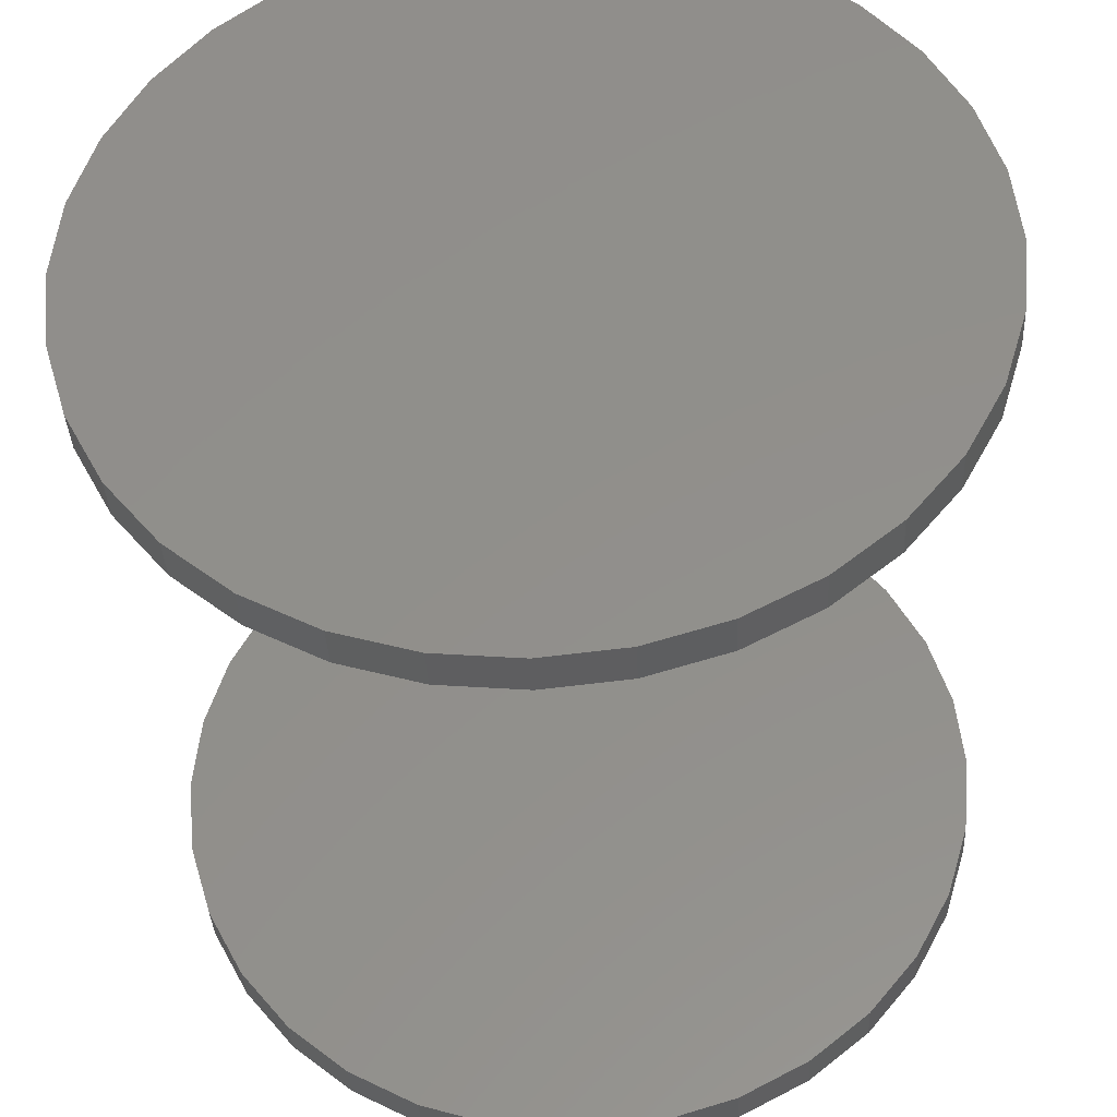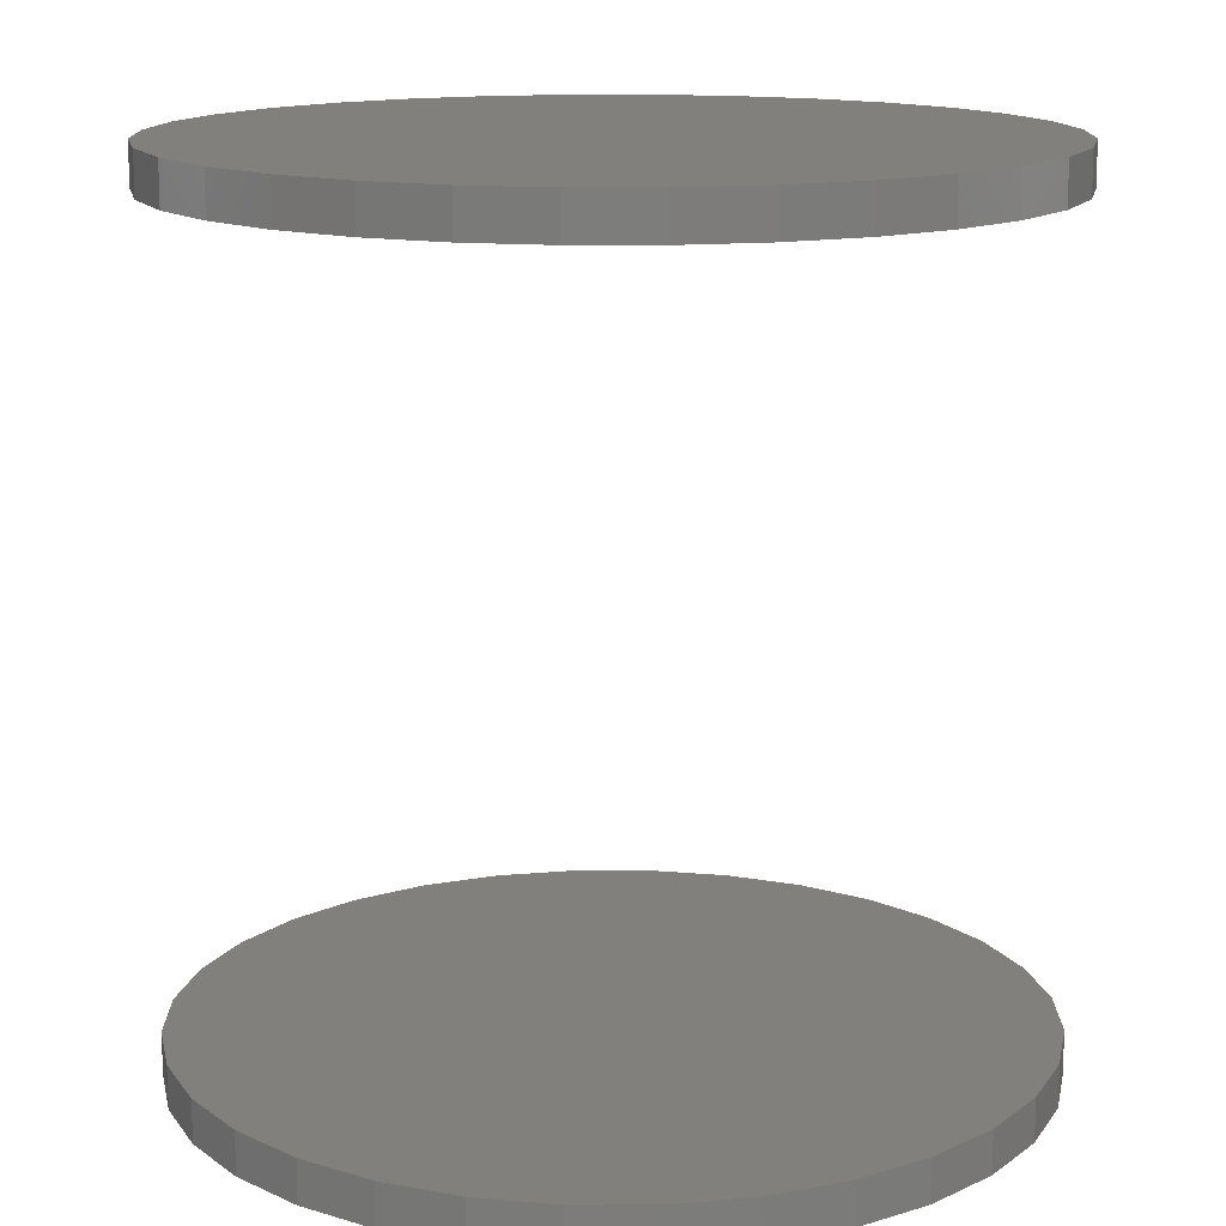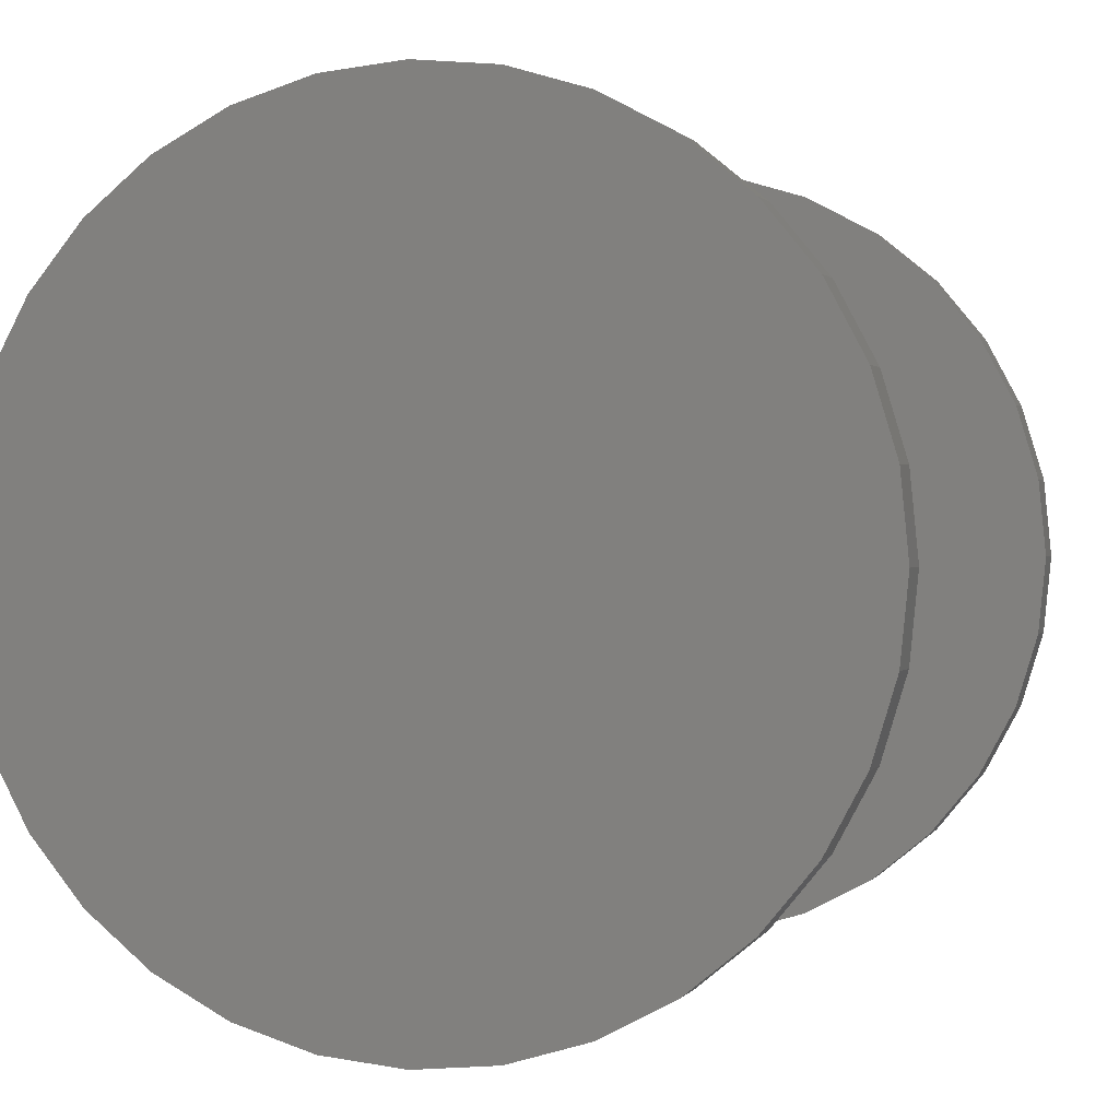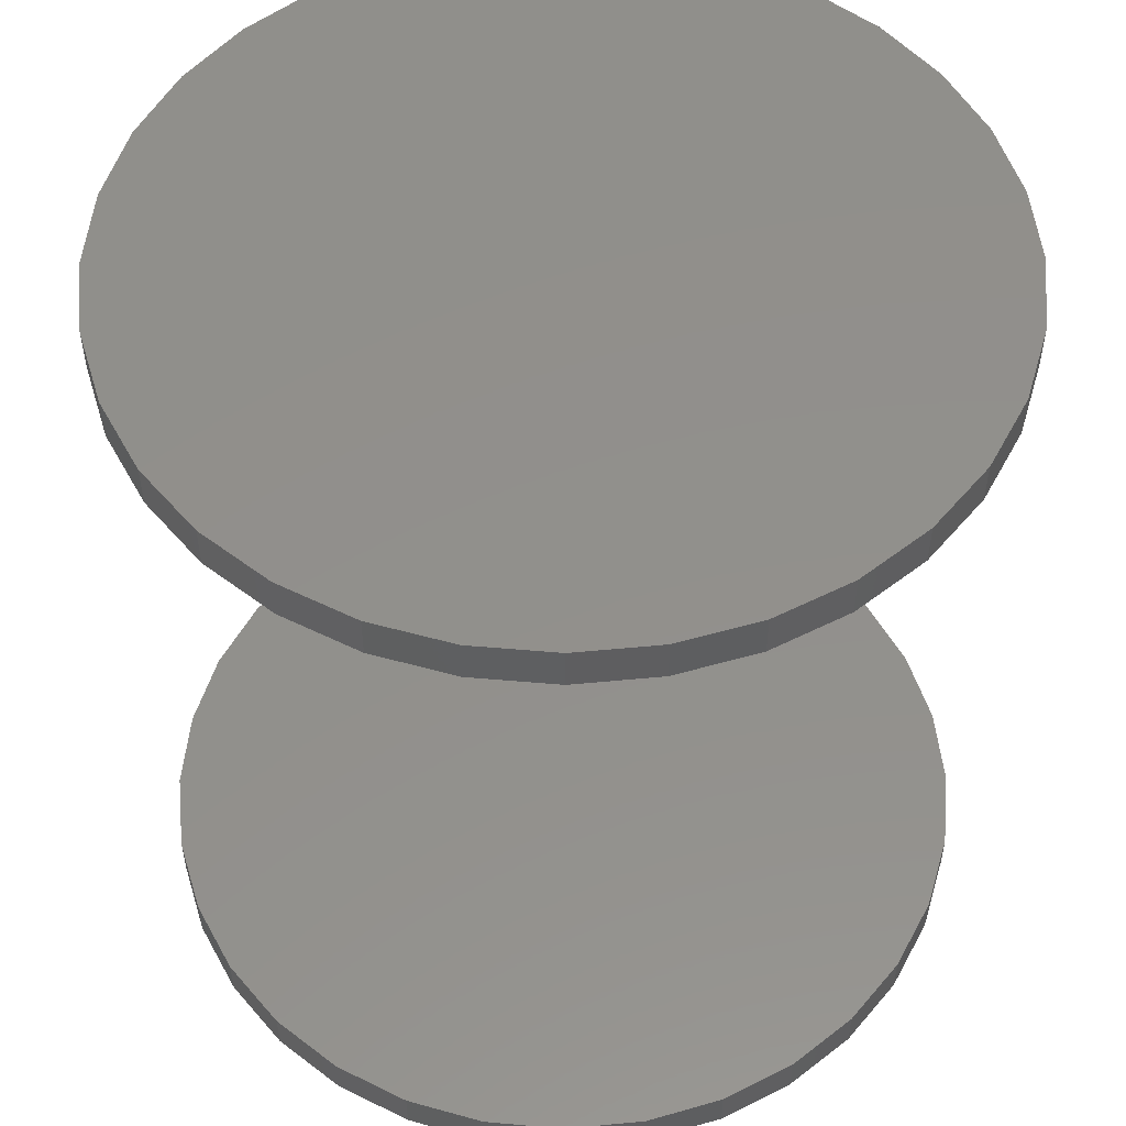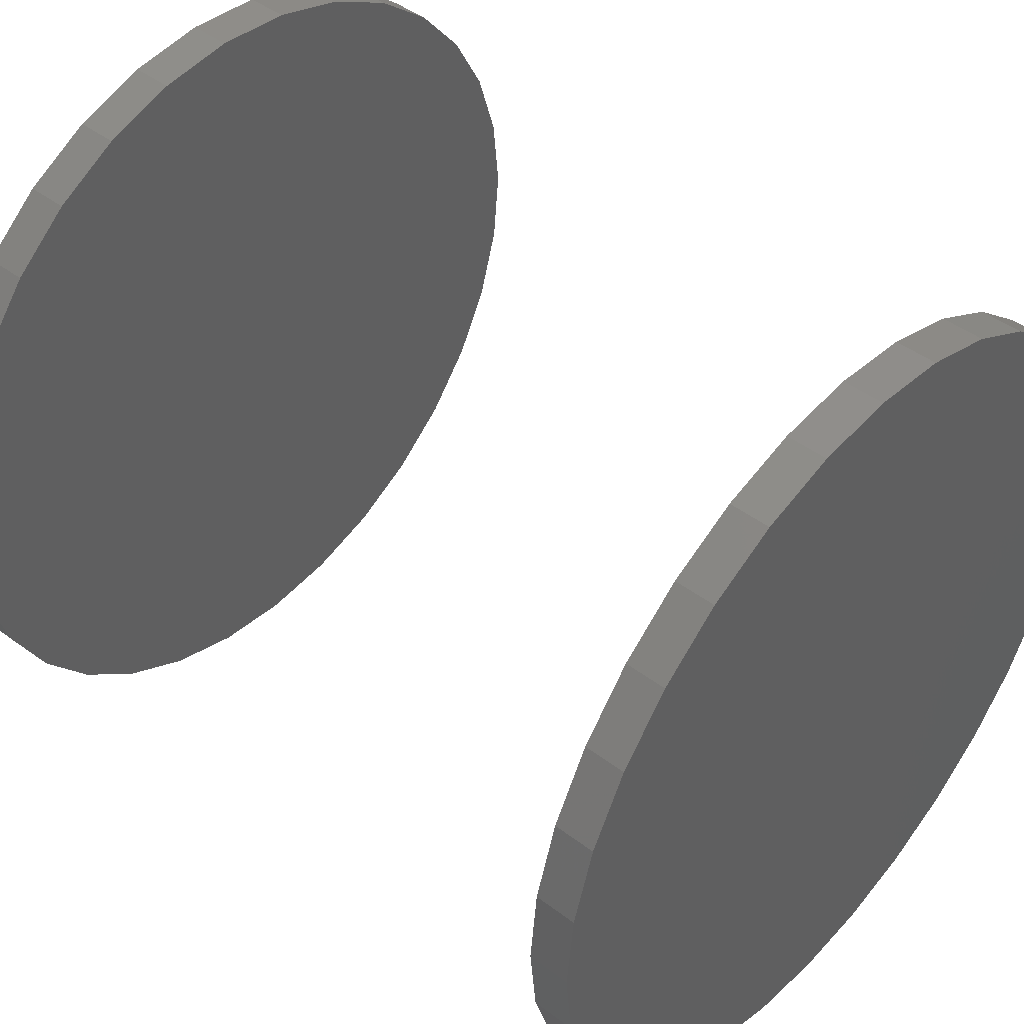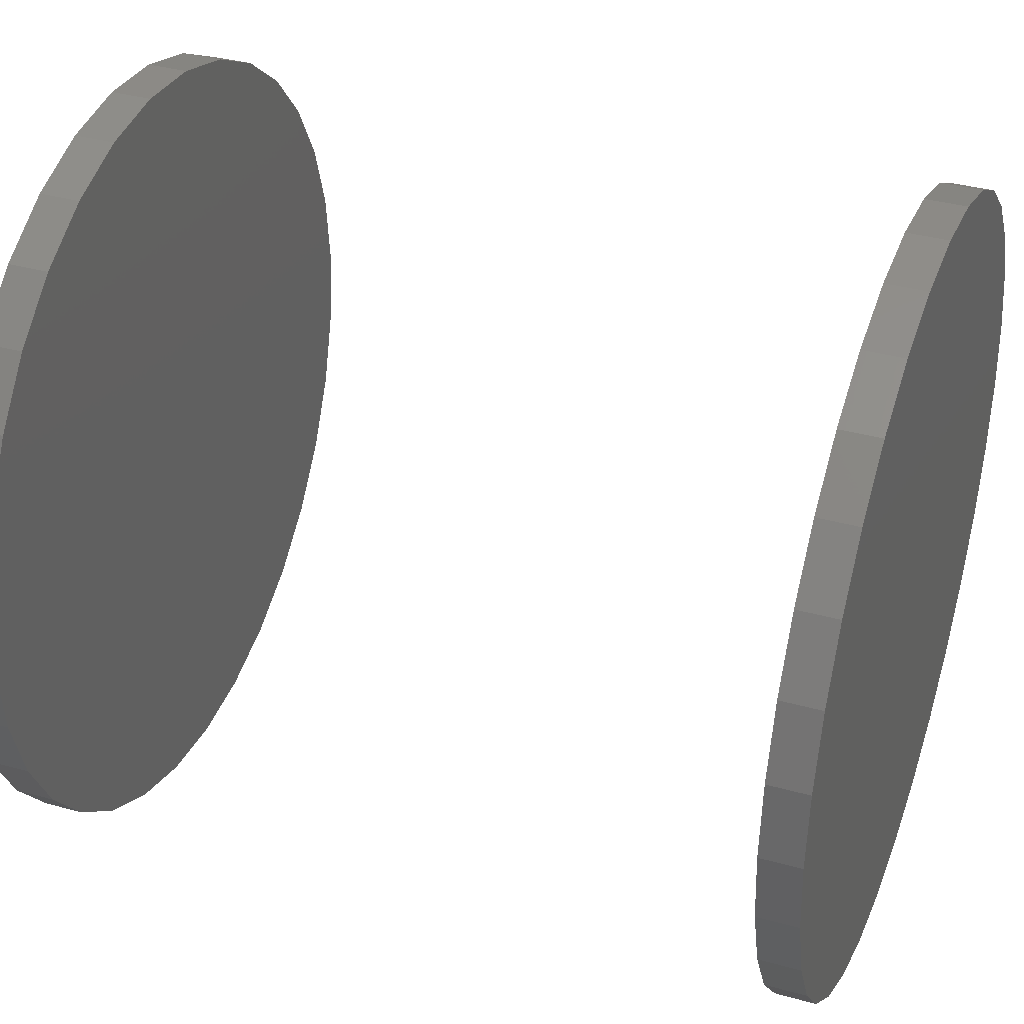
<metadata>
{"format":"stl","ext":"stl","renderer":"f3d","projection":"perspective","resolution":1024,"background":"white","views":[{"elev":-36.9,"azim":-177.1,"up":"+Z"},{"elev":14.1,"azim":-17.1,"up":"+Y"},{"elev":0.7,"azim":-163.1,"up":"+Z"},{"elev":52.5,"azim":11.0,"up":"+Y"},{"elev":45.1,"azim":-48.9,"up":"+Z"},{"elev":36.3,"azim":-70.0,"up":"+Z"}]}
</metadata>
<code>
# stl→obj: 128 verts, 248 faces
v -0.625 -0.5938 0.4453
v -0.625 -0.625 0.4453
v -0.6192 -0.5938 0.5046
v -0.6192 -0.625 0.5046
v -0.6019 -0.5938 0.5616
v -0.6019 -0.625 0.5616
v -0.5738 -0.5938 0.6142
v -0.5738 -0.625 0.6142
v -0.536 -0.5938 0.6602
v -0.536 -0.625 0.6602
v -0.4899 -0.5938 0.698
v -0.4899 -0.625 0.698
v -0.4374 -0.5938 0.7261
v -0.4374 -0.625 0.7261
v -0.3803 -0.5938 0.7434
v -0.3803 -0.625 0.7434
v -0.3211 -0.5938 0.7493
v -0.3211 -0.625 0.7493
v -0.2618 -0.5938 0.7434
v -0.2618 -0.625 0.7434
v -0.2047 -0.5938 0.7261
v -0.2047 -0.625 0.7261
v -0.1522 -0.5938 0.698
v -0.1522 -0.625 0.698
v -0.1061 -0.5938 0.6602
v -0.1061 -0.625 0.6602
v -0.06833 -0.5938 0.6142
v -0.06833 -0.625 0.6142
v -0.04024 -0.5938 0.5616
v -0.04024 -0.625 0.5616
v -0.02295 -0.5938 0.5046
v -0.02295 -0.625 0.5046
v -0.01711 -0.5938 0.4453
v -0.01711 -0.625 0.4453
v -0.625 2.177e-17 0.4453
v -0.625 -0.03125 0.4453
v -0.6192 2.571e-17 0.5046
v -0.6192 -0.03125 0.5046
v -0.6019 3.079e-17 0.5616
v -0.6019 -0.03125 0.5616
v -0.5738 3.683e-17 0.6142
v -0.5738 -0.03125 0.6142
v -0.536 4.358e-17 0.6602
v -0.536 -0.03125 0.6602
v -0.4899 5.079e-17 0.698
v -0.4899 -0.03125 0.698
v -0.4374 5.819e-17 0.7261
v -0.4374 -0.03125 0.7261
v -0.3803 6.548e-17 0.7434
v -0.3803 -0.03125 0.7434
v -0.3211 7.238e-17 0.7493
v -0.3211 -0.03125 0.7493
v -0.2618 7.864e-17 0.7434
v -0.2618 -0.03125 0.7434
v -0.2047 8.401e-17 0.7261
v -0.2047 -0.03125 0.7261
v -0.1522 8.829e-17 0.698
v -0.1522 -0.03125 0.698
v -0.1061 9.13e-17 0.6602
v -0.1061 -0.03125 0.6602
v -0.06833 9.294e-17 0.6142
v -0.06833 -0.03125 0.6142
v -0.04024 9.314e-17 0.5616
v -0.04024 -0.03125 0.5616
v -0.02295 9.19e-17 0.5046
v -0.02295 -0.03125 0.5046
v -0.01711 8.926e-17 0.4453
v -0.01711 -0.03125 0.4453
v -0.02295 -0.5938 0.386
v -0.02295 -0.625 0.386
v -0.04024 -0.5938 0.329
v -0.04024 -0.625 0.329
v -0.06833 -0.5938 0.2764
v -0.06833 -0.625 0.2764
v -0.1061 -0.5938 0.2304
v -0.1061 -0.625 0.2304
v -0.1522 -0.5938 0.1926
v -0.1522 -0.625 0.1926
v -0.2047 -0.5938 0.1645
v -0.2047 -0.625 0.1645
v -0.2618 -0.5938 0.1472
v -0.2618 -0.625 0.1472
v -0.3211 -0.5938 0.1414
v -0.3211 -0.625 0.1414
v -0.3803 -0.5938 0.1472
v -0.3803 -0.625 0.1472
v -0.4374 -0.5938 0.1645
v -0.4374 -0.625 0.1645
v -0.4899 -0.5938 0.1926
v -0.4899 -0.625 0.1926
v -0.536 -0.5938 0.2304
v -0.536 -0.625 0.2304
v -0.5738 -0.5938 0.2764
v -0.5738 -0.625 0.2764
v -0.6019 -0.5938 0.329
v -0.6019 -0.625 0.329
v -0.6192 -0.5938 0.386
v -0.6192 -0.625 0.386
v -0.02295 8.532e-17 0.386
v -0.02295 -0.03125 0.386
v -0.04024 8.023e-17 0.329
v -0.04024 -0.03125 0.329
v -0.06833 7.42e-17 0.2764
v -0.06833 -0.03125 0.2764
v -0.1061 6.744e-17 0.2304
v -0.1061 -0.03125 0.2304
v -0.1522 6.023e-17 0.1926
v -0.1522 -0.03125 0.1926
v -0.2047 5.284e-17 0.1645
v -0.2047 -0.03125 0.1645
v -0.2618 4.555e-17 0.1472
v -0.2618 -0.03125 0.1472
v -0.3211 3.864e-17 0.1414
v -0.3211 -0.03125 0.1414
v -0.3803 3.238e-17 0.1472
v -0.3803 -0.03125 0.1472
v -0.4374 2.701e-17 0.1645
v -0.4374 -0.03125 0.1645
v -0.4899 2.273e-17 0.1926
v -0.4899 -0.03125 0.1926
v -0.536 1.972e-17 0.2304
v -0.536 -0.03125 0.2304
v -0.5738 1.808e-17 0.2764
v -0.5738 -0.03125 0.2764
v -0.6019 1.788e-17 0.329
v -0.6019 -0.03125 0.329
v -0.6192 1.912e-17 0.386
v -0.6192 -0.03125 0.386
f 1 2 3
f 3 2 4
f 3 4 5
f 5 4 6
f 5 6 7
f 7 6 8
f 7 8 9
f 9 8 10
f 9 10 11
f 11 10 12
f 11 12 13
f 13 12 14
f 13 14 15
f 15 14 16
f 15 16 17
f 17 16 18
f 17 18 19
f 19 18 20
f 19 20 21
f 21 20 22
f 21 22 23
f 23 22 24
f 23 24 25
f 25 24 26
f 25 26 27
f 27 26 28
f 27 28 29
f 29 28 30
f 29 30 31
f 31 30 32
f 31 32 33
f 33 32 34
f 35 36 37
f 37 36 38
f 37 38 39
f 39 38 40
f 39 40 41
f 41 40 42
f 41 42 43
f 43 42 44
f 43 44 45
f 45 44 46
f 45 46 47
f 47 46 48
f 47 48 49
f 49 48 50
f 49 50 51
f 51 50 52
f 51 52 53
f 53 52 54
f 53 54 55
f 55 54 56
f 55 56 57
f 57 56 58
f 57 58 59
f 59 58 60
f 59 60 61
f 61 60 62
f 61 62 63
f 63 62 64
f 63 64 65
f 65 64 66
f 65 66 67
f 67 66 68
f 33 34 69
f 69 34 70
f 69 70 71
f 71 70 72
f 71 72 73
f 73 72 74
f 73 74 75
f 75 74 76
f 75 76 77
f 77 76 78
f 77 78 79
f 79 78 80
f 79 80 81
f 81 80 82
f 81 82 83
f 83 82 84
f 83 84 85
f 85 84 86
f 85 86 87
f 87 86 88
f 87 88 89
f 89 88 90
f 89 90 91
f 91 90 92
f 91 92 93
f 93 92 94
f 93 94 95
f 95 94 96
f 95 96 97
f 97 96 98
f 97 98 1
f 1 98 2
f 67 68 99
f 99 68 100
f 99 100 101
f 101 100 102
f 101 102 103
f 103 102 104
f 103 104 105
f 105 104 106
f 105 106 107
f 107 106 108
f 107 108 109
f 109 108 110
f 109 110 111
f 111 110 112
f 111 112 113
f 113 112 114
f 113 114 115
f 115 114 116
f 115 116 117
f 117 116 118
f 117 118 119
f 119 118 120
f 119 120 121
f 121 120 122
f 121 122 123
f 123 122 124
f 123 124 125
f 125 124 126
f 125 126 127
f 127 126 128
f 127 128 35
f 35 128 36
f 50 54 52
f 54 50 56
f 56 50 48
f 56 48 58
f 58 48 46
f 58 46 60
f 60 46 44
f 60 44 62
f 62 44 42
f 62 42 64
f 64 42 40
f 64 40 66
f 66 40 38
f 66 38 68
f 68 38 36
f 68 36 100
f 100 36 128
f 100 128 102
f 102 128 126
f 102 126 104
f 104 126 124
f 104 124 106
f 106 124 122
f 106 122 108
f 108 122 120
f 108 120 110
f 110 120 118
f 110 118 112
f 112 118 116
f 112 116 114
f 17 19 15
f 83 85 81
f 81 85 87
f 81 87 79
f 79 87 89
f 79 89 77
f 77 89 91
f 77 91 75
f 75 91 93
f 75 93 73
f 73 93 95
f 73 95 71
f 71 95 97
f 71 97 69
f 69 97 1
f 69 1 33
f 33 1 3
f 33 3 31
f 31 3 5
f 31 5 29
f 29 5 7
f 29 7 27
f 27 7 9
f 27 9 25
f 25 9 11
f 25 11 23
f 23 11 13
f 23 13 21
f 21 13 15
f 21 15 19
f 16 20 18
f 20 16 22
f 22 16 14
f 22 14 24
f 24 14 12
f 24 12 26
f 26 12 10
f 26 10 28
f 28 10 8
f 28 8 30
f 30 8 6
f 30 6 32
f 32 6 4
f 32 4 34
f 34 4 2
f 34 2 70
f 70 2 98
f 70 98 72
f 72 98 96
f 72 96 74
f 74 96 94
f 74 94 76
f 76 94 92
f 76 92 78
f 78 92 90
f 78 90 80
f 80 90 88
f 80 88 82
f 82 88 86
f 82 86 84
f 51 53 49
f 113 115 111
f 111 115 117
f 111 117 109
f 109 117 119
f 109 119 107
f 107 119 121
f 107 121 105
f 105 121 123
f 105 123 103
f 103 123 125
f 103 125 101
f 101 125 127
f 101 127 99
f 99 127 35
f 99 35 67
f 67 35 37
f 67 37 65
f 65 37 39
f 65 39 63
f 63 39 41
f 63 41 61
f 61 41 43
f 61 43 59
f 59 43 45
f 59 45 57
f 57 45 47
f 57 47 55
f 55 47 49
f 55 49 53

</code>
